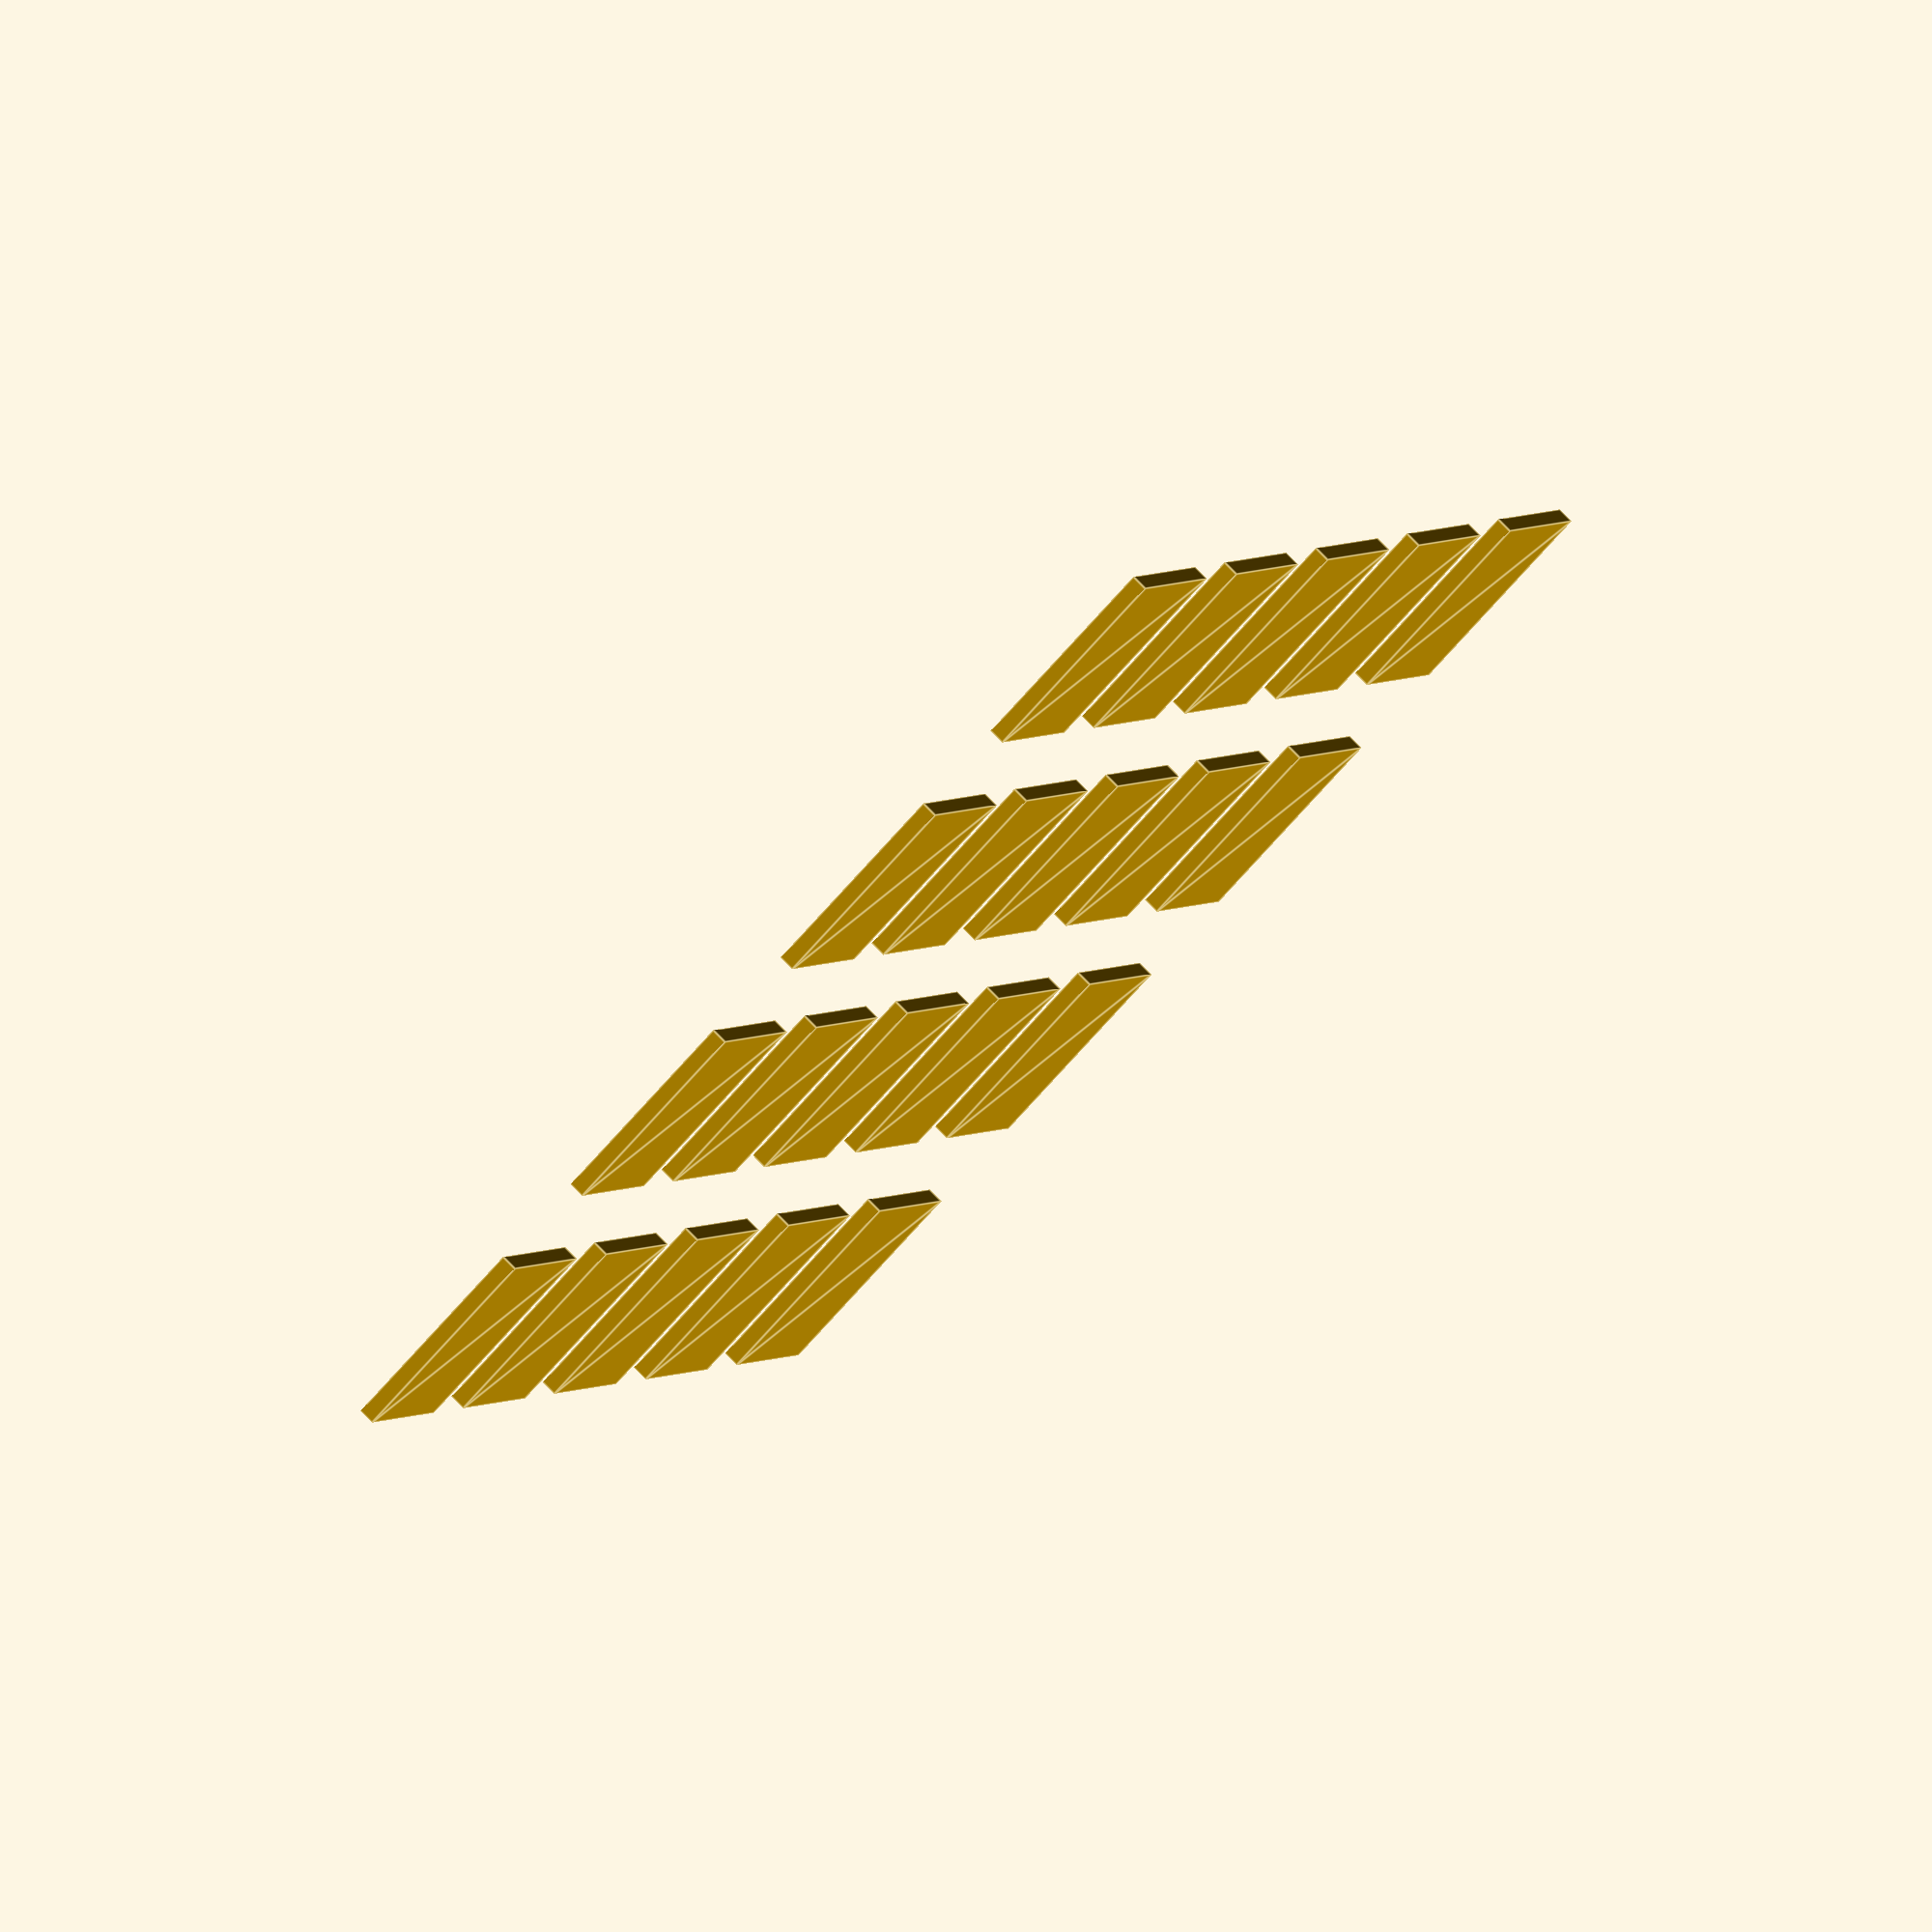
<openscad>
// Cork noticeboard with a screen and keyboard embedded in it

total_width = 75;
total_height = 94;
columns = 4;
rows = 5;
key_width = total_width / columns;
key_height = total_height / rows;
key_x_margin = 3;
key_y_margin = 3;

module key(y,x) {
     translate([y * key_height + key_y_margin, x * key_width + key_x_margin])
	  square([key_height - 2 * key_y_margin, key_width - 2 * key_x_margin]);
}

module keypad() {
     for (i = [0 : rows - 1]) {
	  for (j = [0 : columns - 1]) {
	       key(i, j);
	  }
     }
}

keypad();

</openscad>
<views>
elev=284.0 azim=293.4 roll=136.1 proj=o view=edges
</views>
